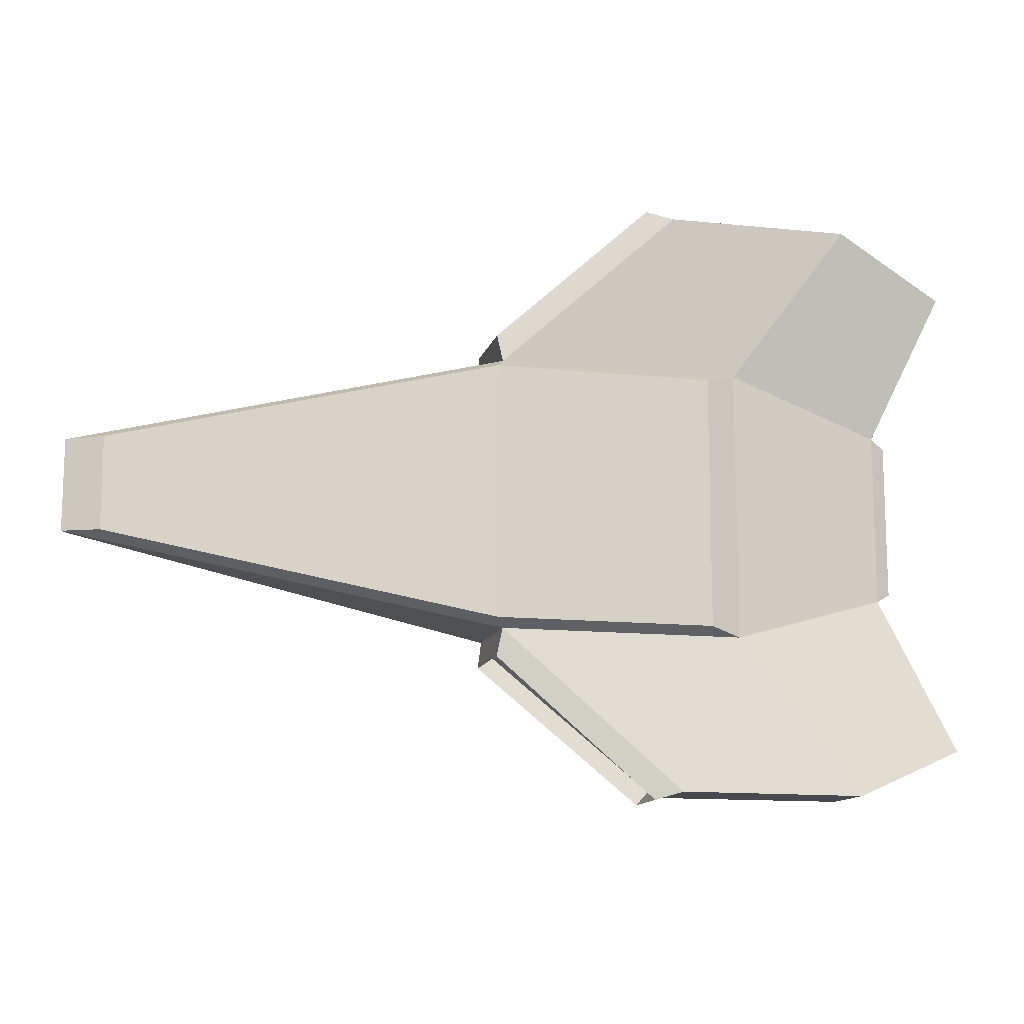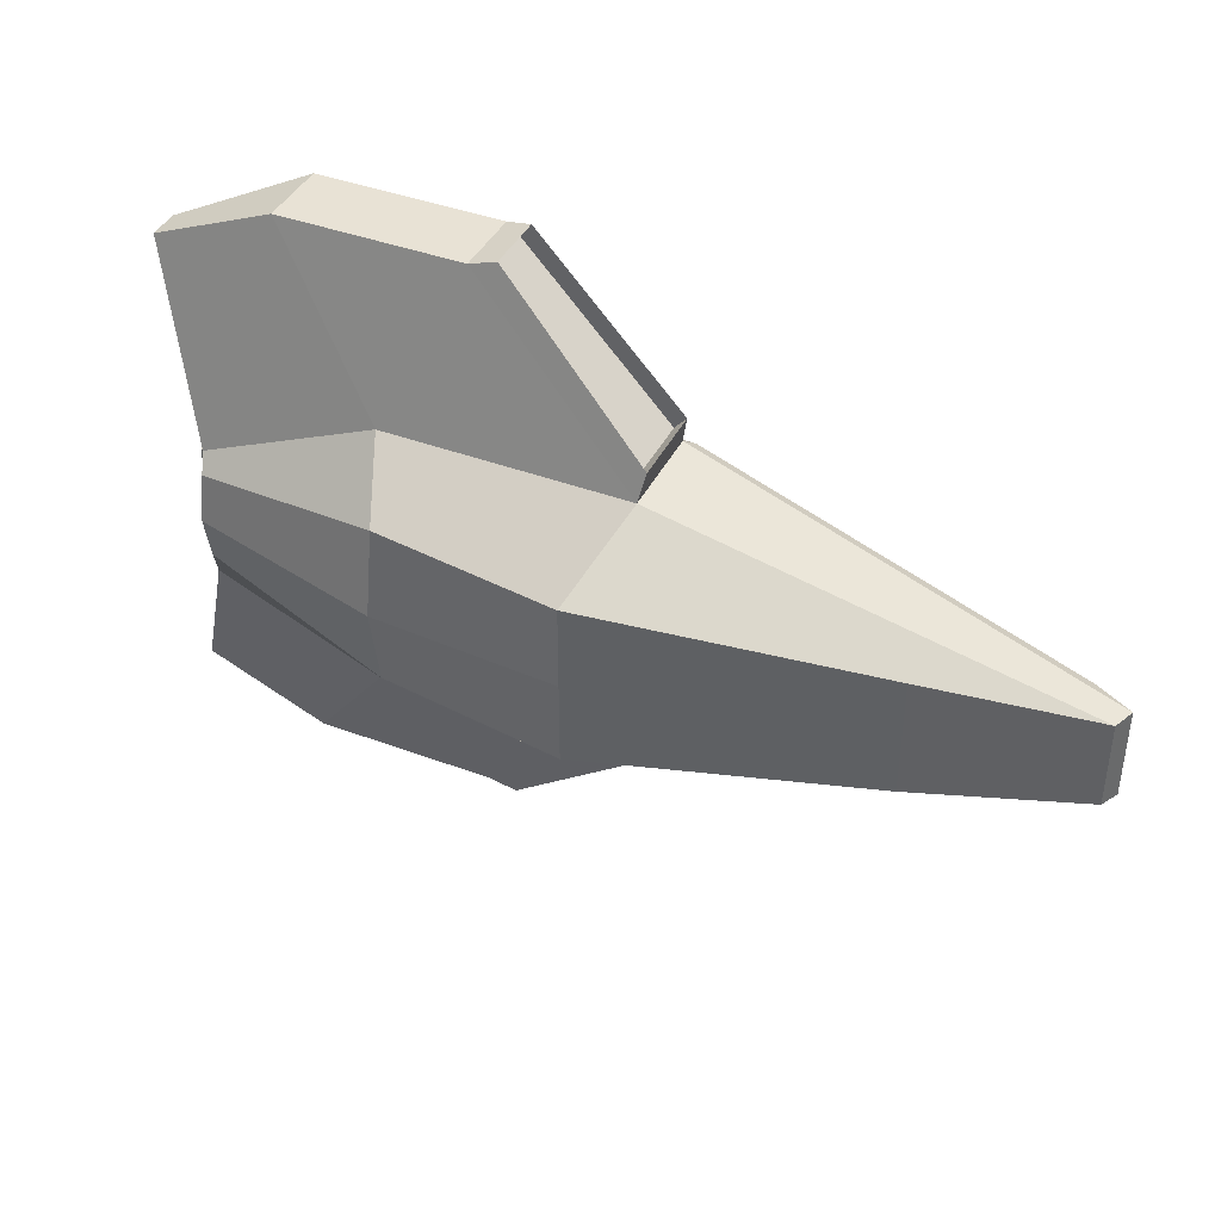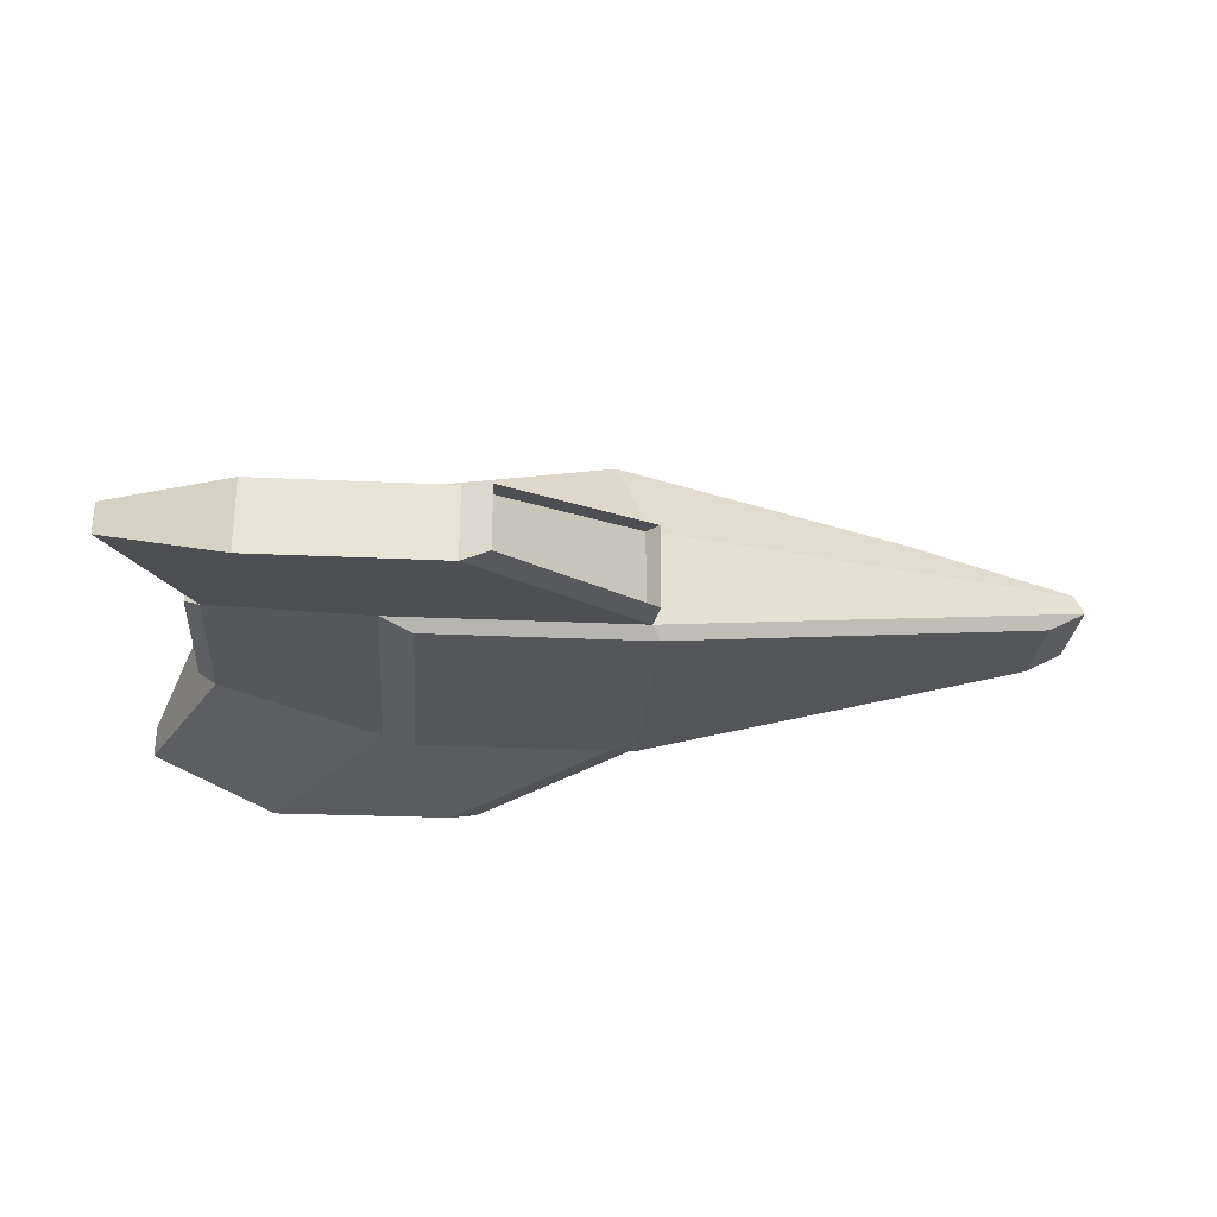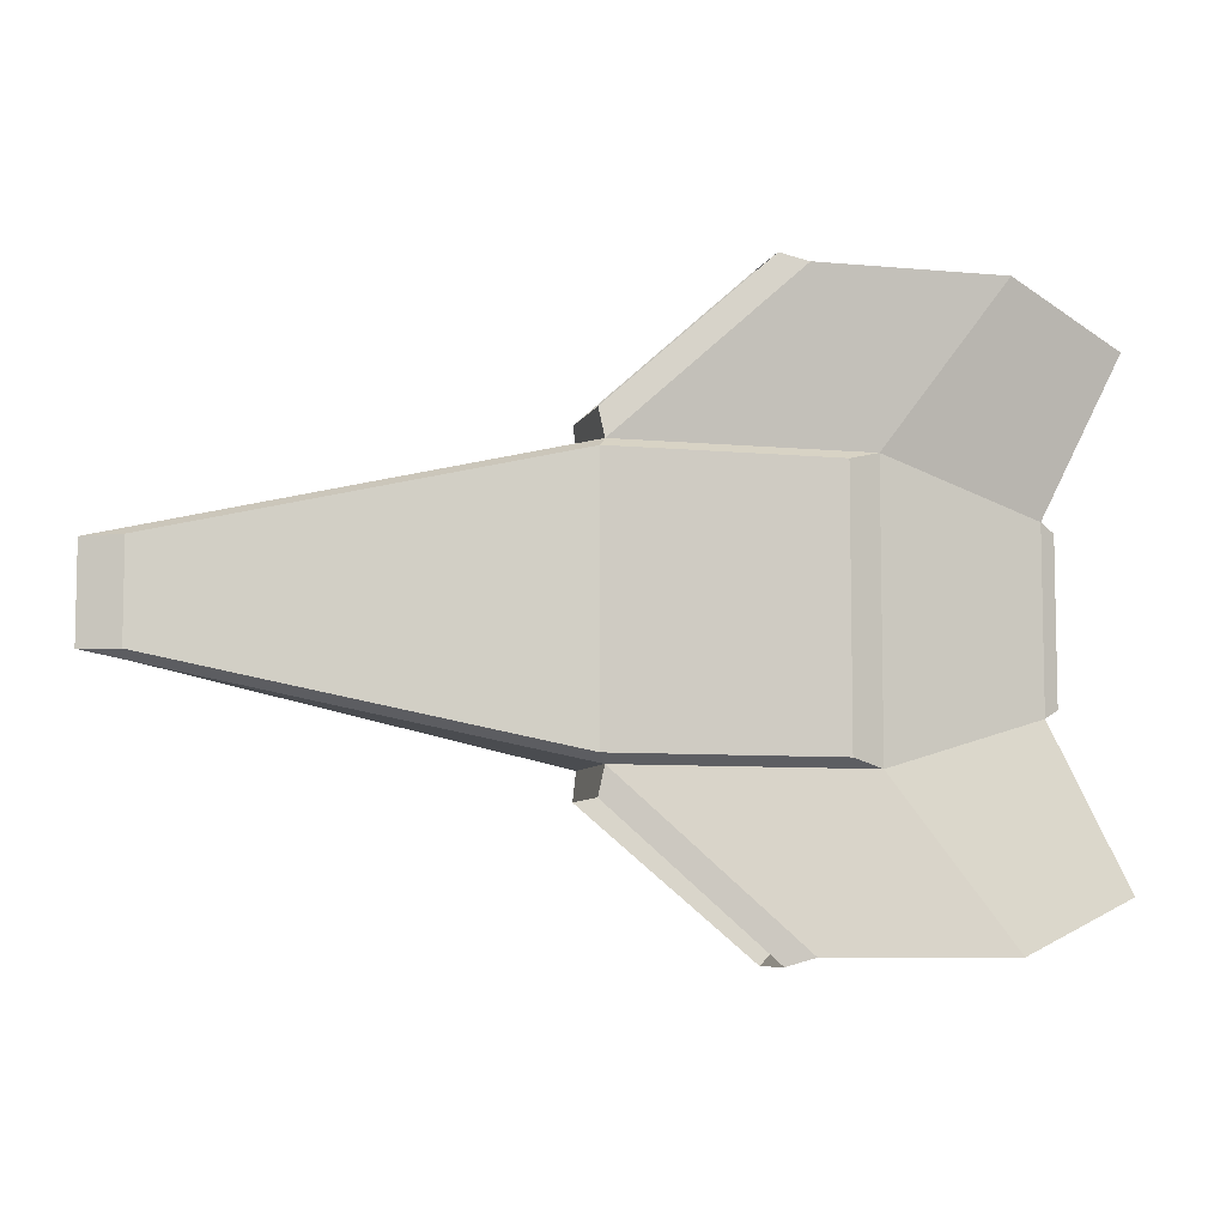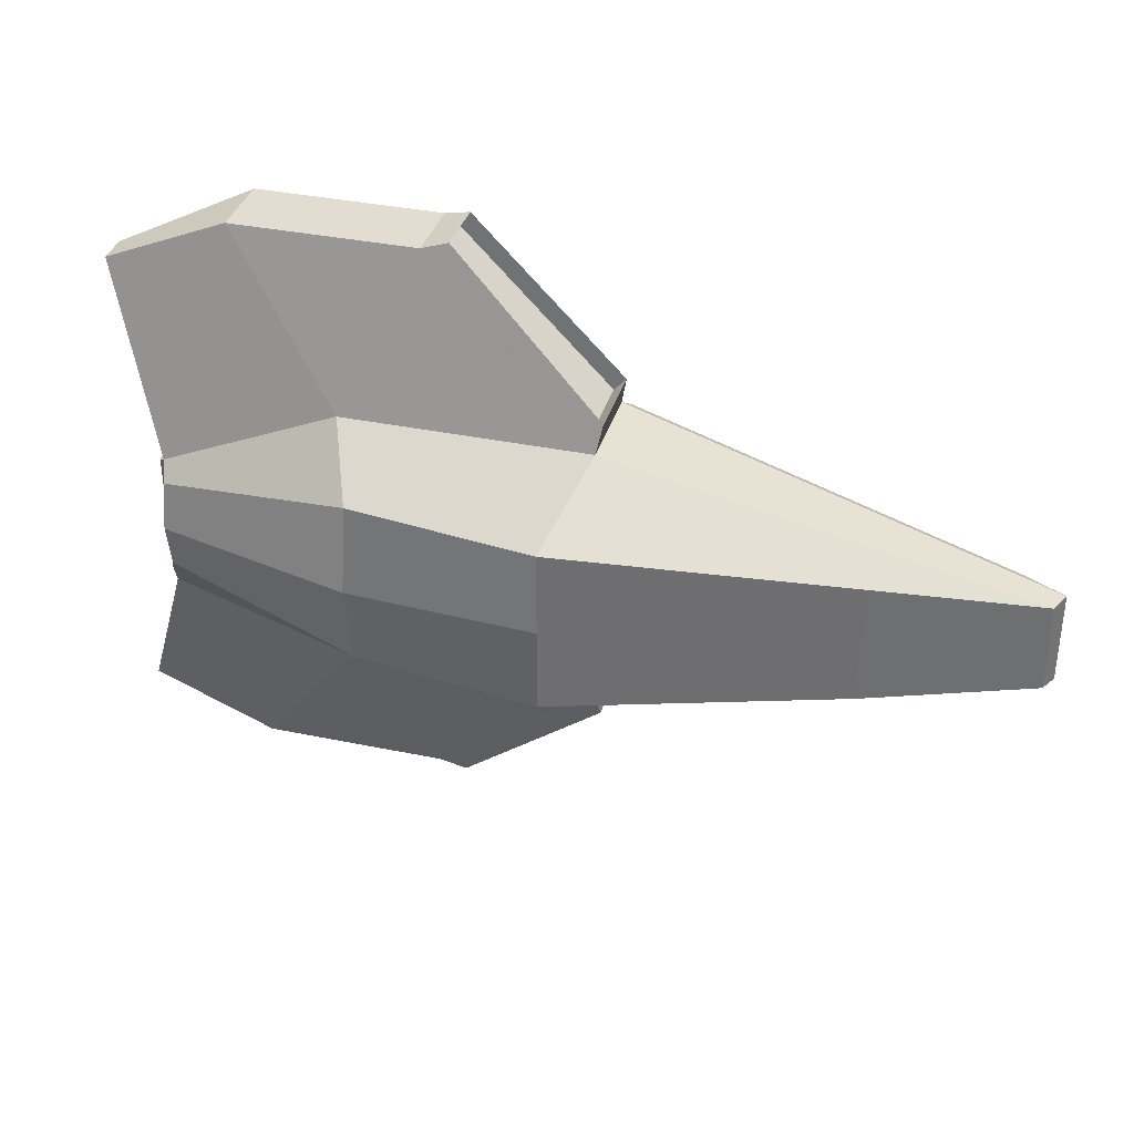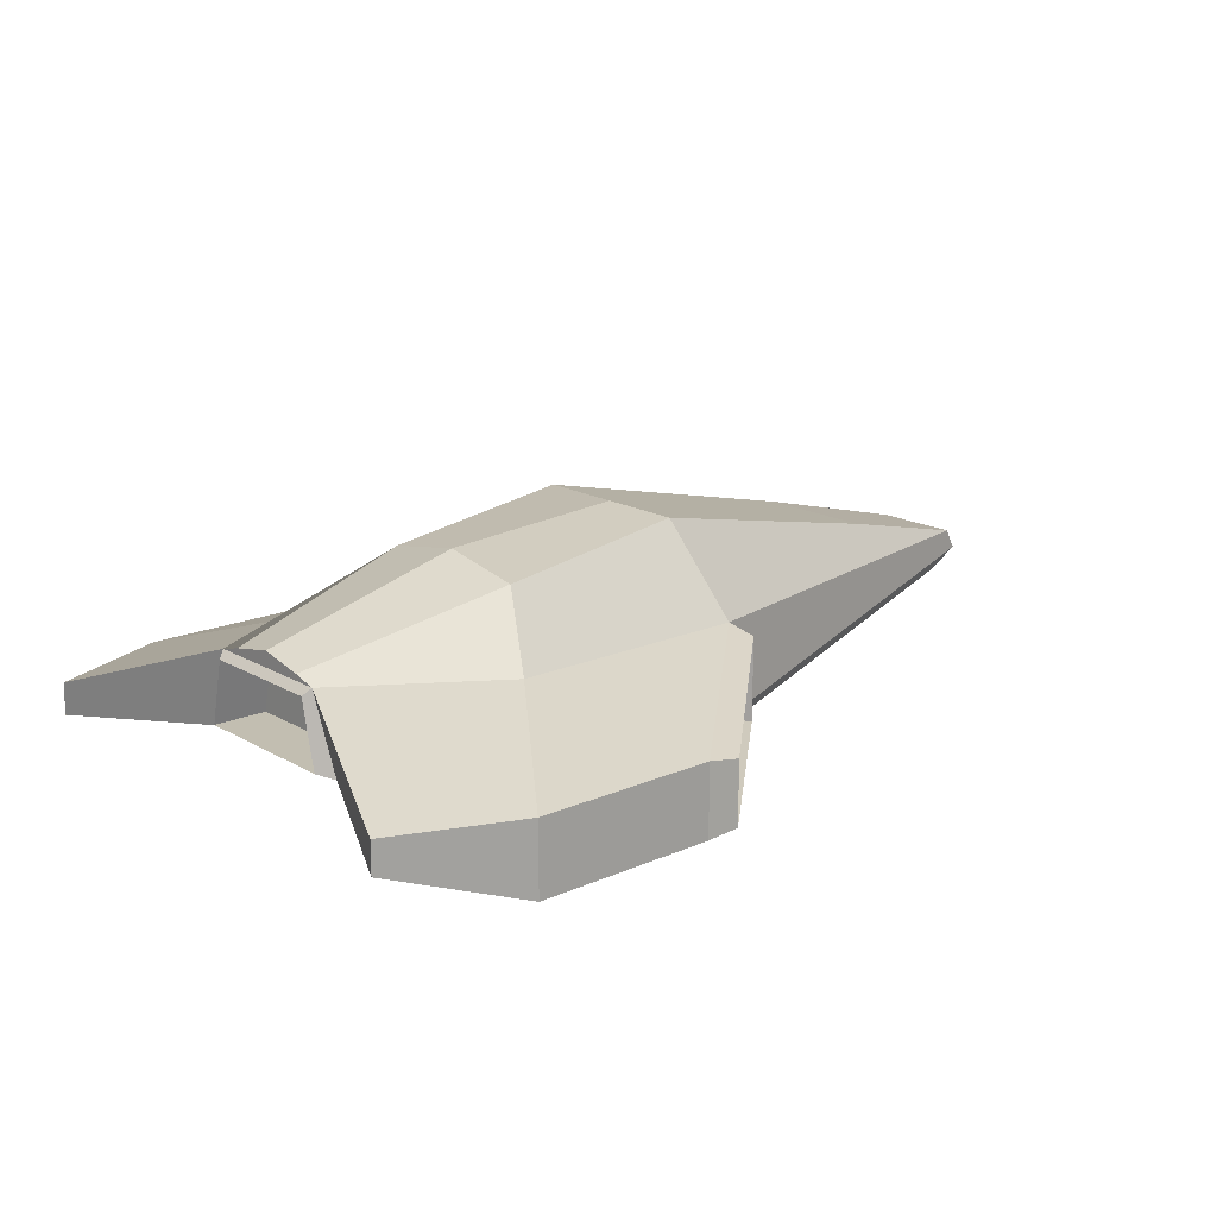
<metadata>
{"format":"obj","ext":"obj","renderer":"f3d","projection":"perspective","resolution":1024,"background":"white","views":[{"elev":-12.9,"azim":-13.7,"up":"+Z"},{"elev":40.6,"azim":-155.3,"up":"+Z"},{"elev":-26.4,"azim":175.8,"up":"+Y"},{"elev":-7.3,"azim":-15.4,"up":"+Z"},{"elev":35.2,"azim":-164.5,"up":"+Z"},{"elev":17.2,"azim":138.8,"up":"+Y"}]}
</metadata>
<code>
o Cube
v 1.691 -0.6552 0.9403
v -2.934 -0.1675 0.3177
v 1.499 0.4675 0.5799
v -1.754 0.2382 0.4199
v -0 -0.655 0.9402
v 1.693 0 0.9402
v -2.873 -0.03383 0.3052
v 0.1941 0.655 0.5799
v -0 0 0.9402
v 2.822 -0.4511 0.6046
v 2.881 0.09581 0.4768
v 2.881 0.139 0.3155
v 2.487 -0.8244 2.032
v 1.206 -0.8238 2.03
v 2.487 -0.3283 2.03
v 1.206 -0.3283 2.03
v 3.342 -0.5461 1.677
v 3.34 -0.3283 1.675
v 1.468 -0.7376 0.8812
v -0.05072 -0.7376 0.8812
v -2.683 -0.3002 0.3227
v -0.03581 -0.05578 1.13
v -0.03581 -0.6299 1.13
v 1.022 -0.3435 2.084
v 1.022 -0.7779 2.084
v 0.04664 -0.05578 1.038
v 0.04664 -0.6299 1.038
v 1.104 -0.3435 1.993
v 1.104 -0.7779 1.993
v 2.932 -0.4008 0.5434
v 2.931 0.04591 0.439
v 2.563 -0.4014 0.5434
v 2.562 0.04534 0.439
v 1.691 -0.6552 -0.9403
v -2.934 -0.1675 -0.3177
v 1.499 0.4675 -0.5799
v -1.754 0.2382 -0.4199
v 1.691 -0.6552 0
v -0 -0.655 -0.9402
v 1.693 0 -0.9402
v -2.934 -0.1675 0
v -2.873 -0.03383 -0.3052
v 1.499 0.5706 0
v 0.1941 0.655 -0.5799
v -1.754 0.2382 0
v -2.873 -0.03383 0
v -0 0 -0.9402
v 0.1941 0.655 0
v 2.822 -0.4511 0
v 2.822 -0.4511 -0.6046
v 2.881 0.09581 -0.4768
v 2.881 0.139 -0.3155
v 2.881 0.2022 0
v 2.881 0.09581 0
v 2.487 -0.8244 -2.032
v 1.206 -0.8238 -2.03
v 2.487 -0.3283 -2.03
v 1.206 -0.3283 -2.03
v 3.342 -0.5461 -1.677
v 3.34 -0.3283 -1.675
v 1.468 -0.7376 0
v 1.468 -0.7376 -0.8812
v -0.05072 -0.7376 -0.8812
v -2.683 -0.3002 -0.3227
v -2.683 -0.3002 0
v -0.05072 -0.7376 0
v -0.03581 -0.05578 -1.13
v -0.03581 -0.6299 -1.13
v 1.022 -0.3435 -2.084
v 1.022 -0.7779 -2.084
v 0.04664 -0.05578 -1.038
v 0.04664 -0.6299 -1.038
v 1.104 -0.3435 -1.993
v 1.104 -0.7779 -1.993
v 2.932 -0.4008 0
v 2.932 -0.4008 -0.5434
v 2.931 0.04591 -0.439
v 2.931 0.04591 0
v 2.563 -0.4014 0
v 2.563 -0.4014 -0.5434
v 2.562 0.04534 -0.439
v 2.562 0.04534 0
f 1 5 20 19
f 48 45 4 8
f 3 6 11 12
f 9 8 4 7
f 2 7 46 41
f 7 4 45 46
f 5 9 7 2
f 5 1 13 14
f 6 3 8 9
f 43 3 12 53
f 43 48 8 3
f 2 41 65 21
f 54 53 12 11
f 54 11 31 78
f 1 38 49 10
f 10 11 18 17
f 13 15 16 14
f 15 13 17 18
f 9 5 23 22
f 6 9 16 15
f 1 10 17 13
f 11 6 15 18
f 66 20 21 65
f 61 19 20 66
f 38 1 19 61
f 5 2 21 20
f 24 22 26 28
f 14 16 24 25
f 16 9 22 24
f 5 14 25 23
f 26 27 29 28
f 25 24 28 29
f 23 25 29 27
f 22 23 27 26
f 78 31 33 82
f 10 49 75 30
f 11 10 30 31
f 79 82 33 32
f 30 75 79 32
f 31 30 32 33
f 34 62 63 39
f 48 44 37 45
f 36 52 51 40
f 47 42 37 44
f 35 41 46 42
f 42 46 45 37
f 39 35 42 47
f 39 56 55 34
f 40 47 44 36
f 43 53 52 36
f 43 36 44 48
f 35 64 65 41
f 54 51 52 53
f 54 78 77 51
f 34 50 49 38
f 50 59 60 51
f 55 56 58 57
f 57 60 59 55
f 47 67 68 39
f 40 57 58 47
f 34 55 59 50
f 51 60 57 40
f 66 65 64 63
f 61 66 63 62
f 38 61 62 34
f 39 63 64 35
f 69 73 71 67
f 56 70 69 58
f 58 69 67 47
f 39 68 70 56
f 71 73 74 72
f 70 74 73 69
f 68 72 74 70
f 67 71 72 68
f 78 82 81 77
f 50 76 75 49
f 51 77 76 50
f 79 80 81 82
f 76 80 79 75
f 77 81 80 76

</code>
